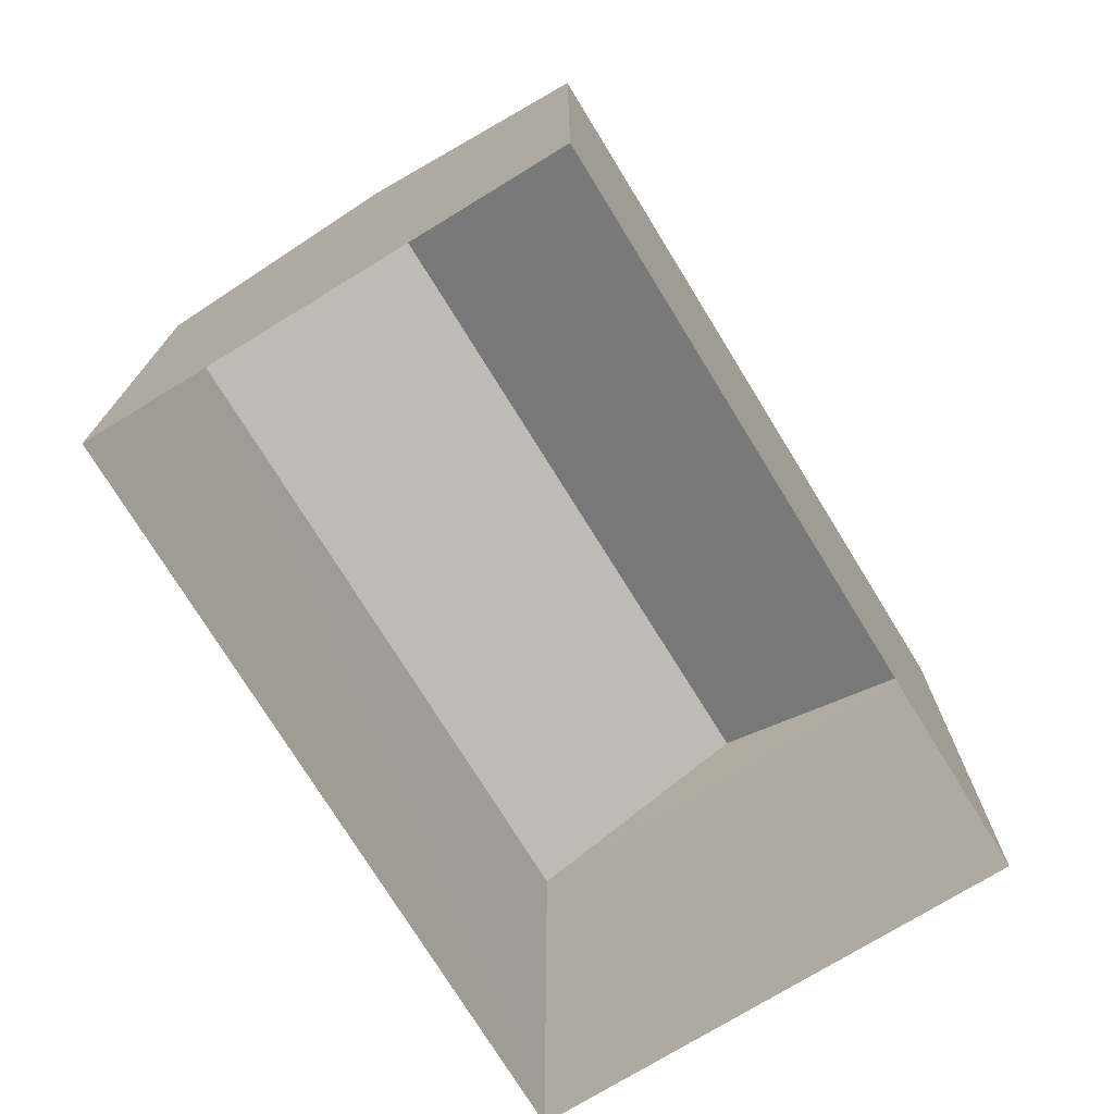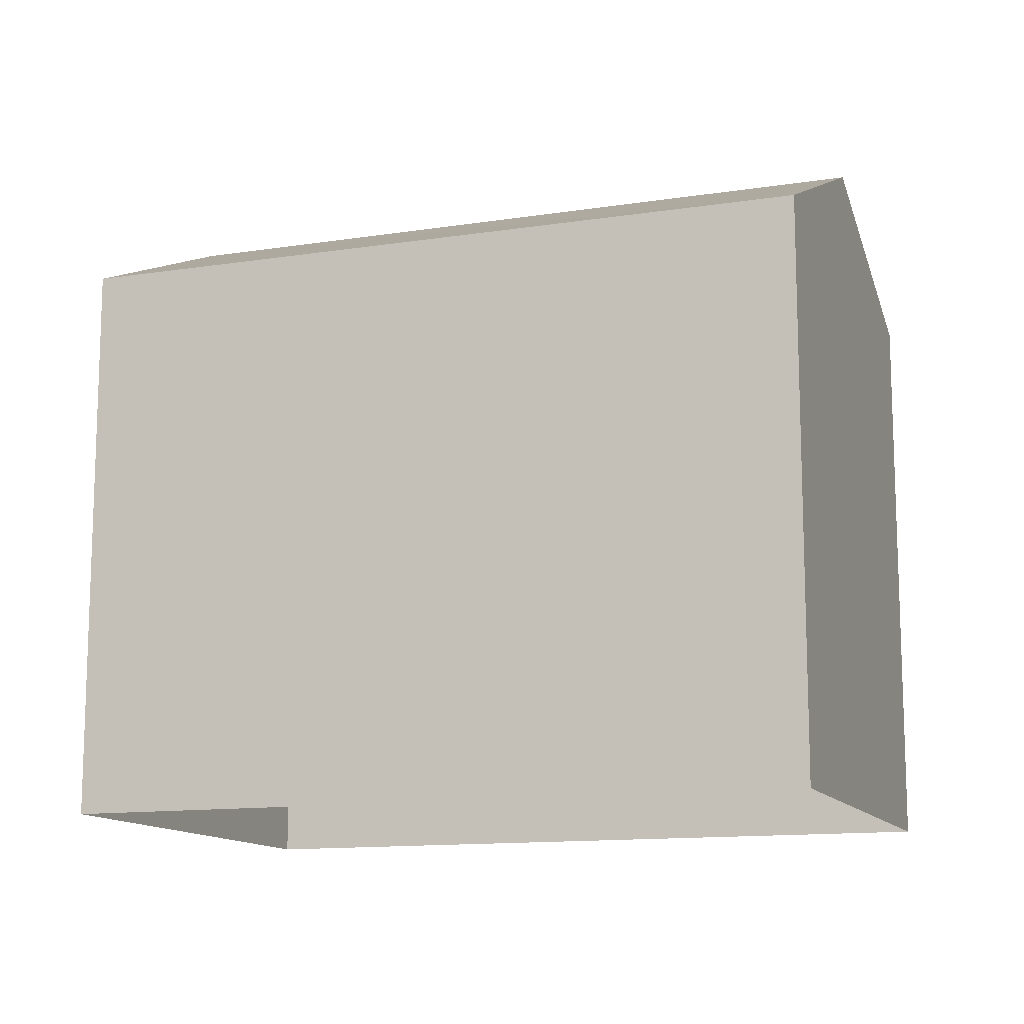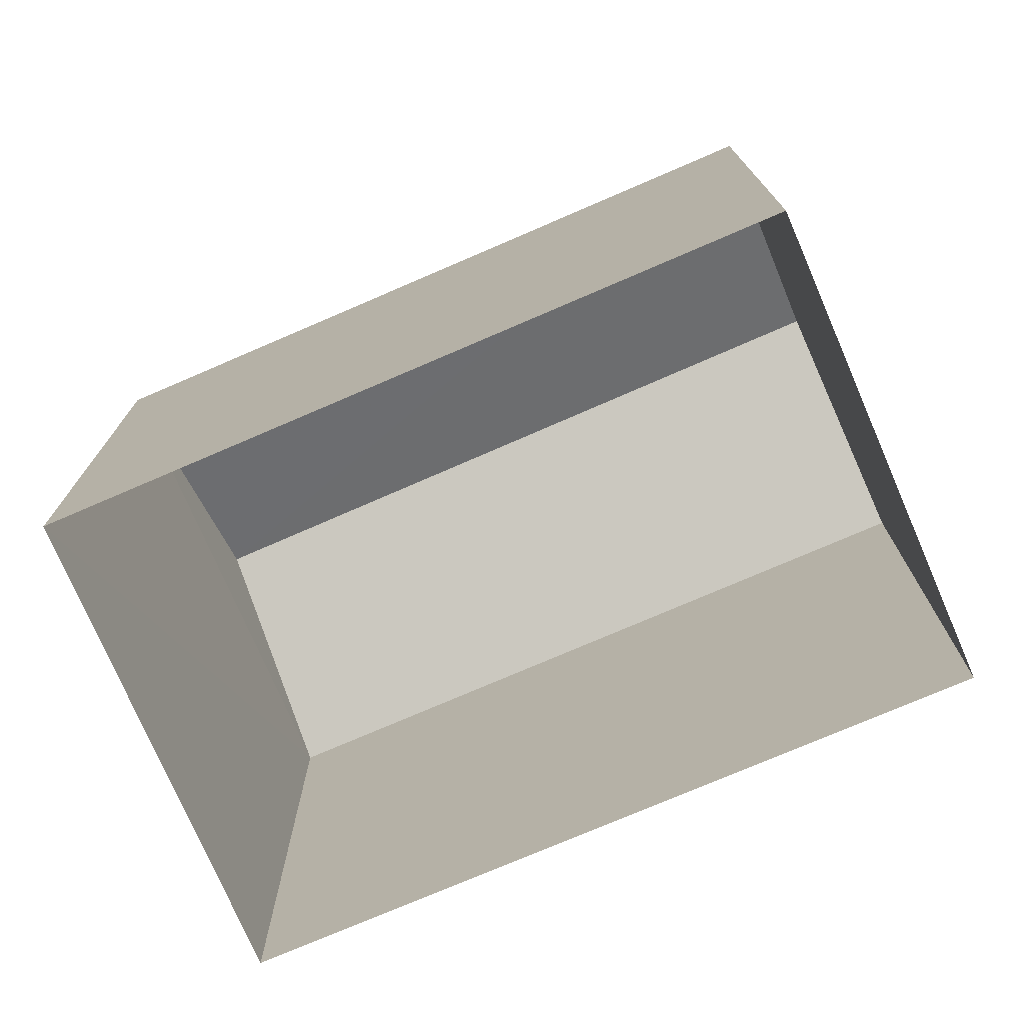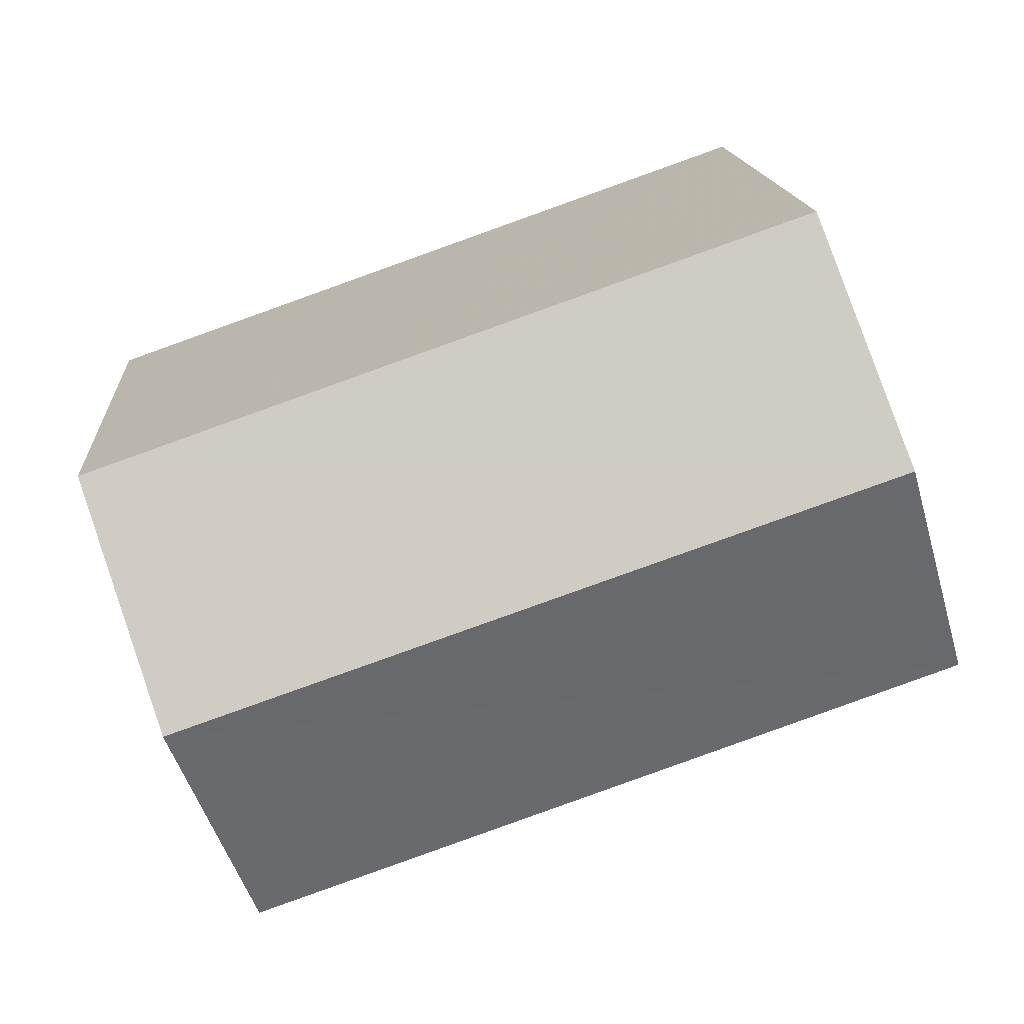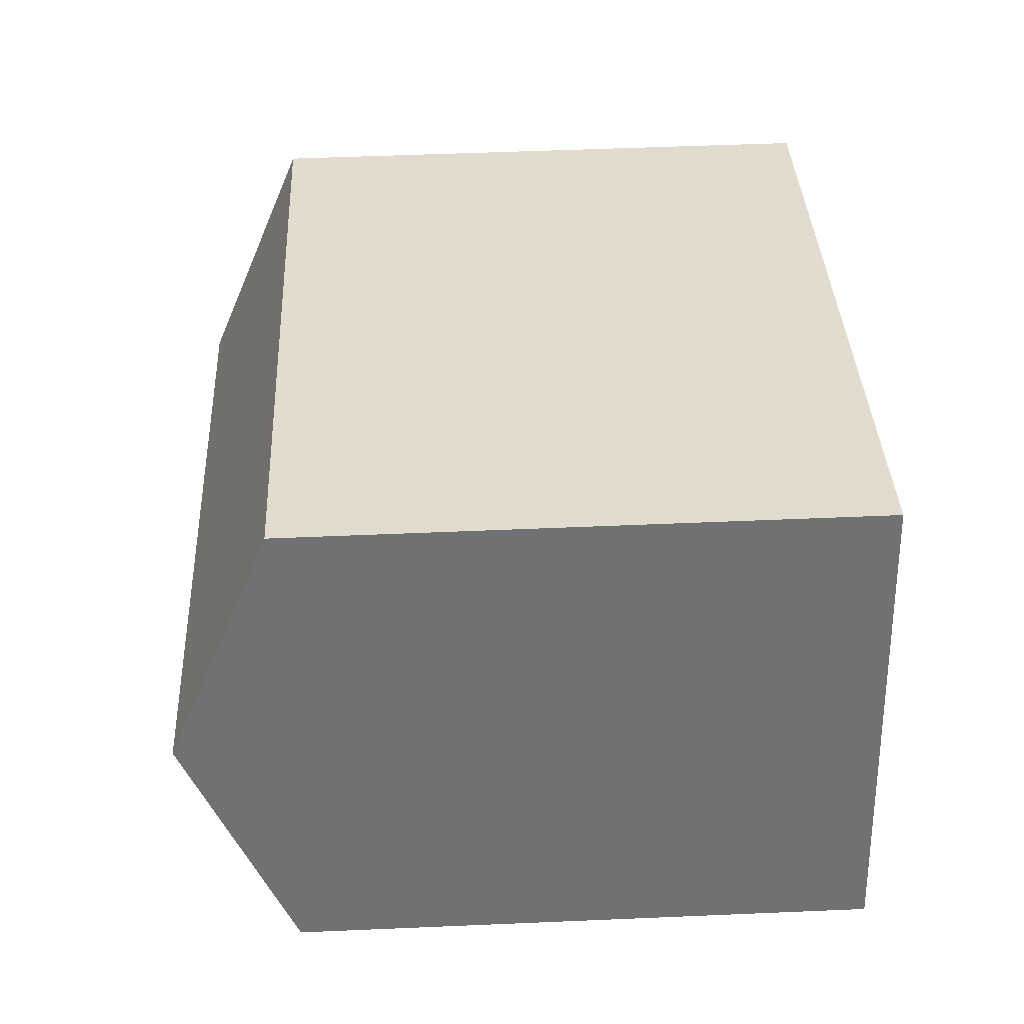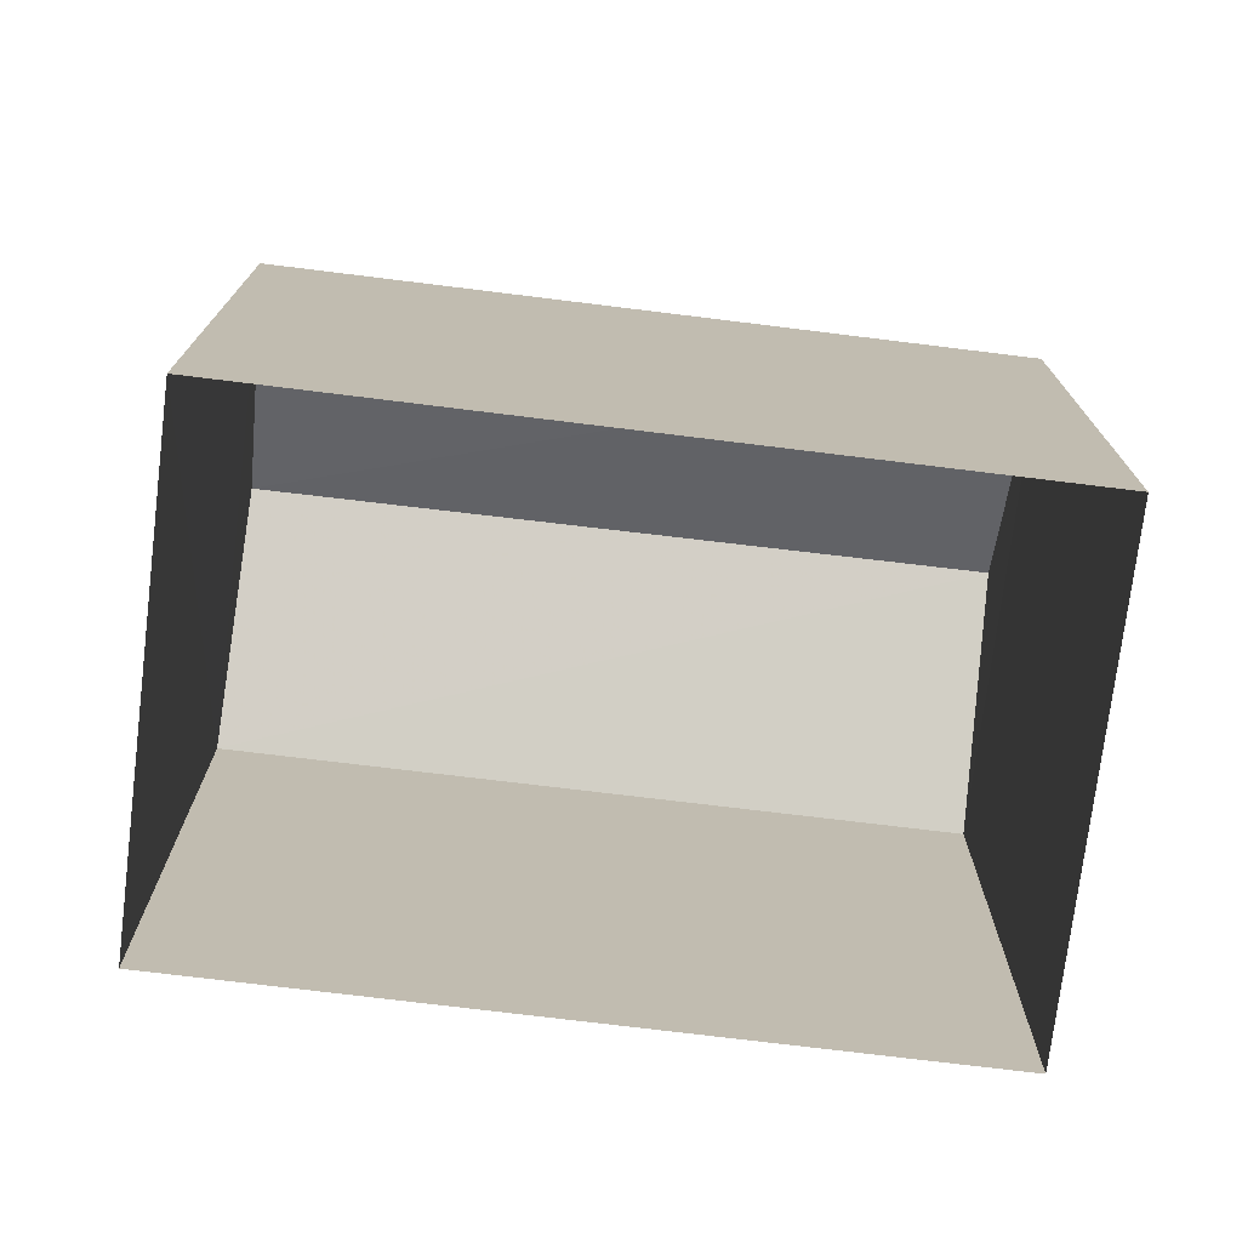
<metadata>
{"format":"obj","ext":"obj","renderer":"f3d","projection":"perspective","resolution":1024,"background":"white","views":[{"elev":-74.4,"azim":-39.2,"up":"+Z"},{"elev":-12.7,"azim":39.0,"up":"+Z"},{"elev":-75.2,"azim":42.6,"up":"+Z"},{"elev":15.0,"azim":-4.1,"up":"+Y"},{"elev":54.2,"azim":87.4,"up":"+Y"},{"elev":-74.4,"azim":12.3,"up":"+Z"}]}
</metadata>
<code>
v -8.821e+04 -1.006e+05 2.447
v -8.82e+04 -1.006e+05 2.449
v -8.821e+04 -1.006e+05 2.449
v -8.821e+04 -1.006e+05 2.447
v -8.82e+04 -1.006e+05 8.787
v -8.821e+04 -1.006e+05 9.957
v -8.821e+04 -1.006e+05 8.787
v -8.821e+04 -1.006e+05 9.957
v -8.821e+04 -1.006e+05 8.786
v -8.821e+04 -1.006e+05 8.786
f 1 2 3
f 4 1 3
f 5 6 7
f 8 6 5
f 6 8 9
f 9 8 10
f 8 5 10
f 6 9 7
f 9 4 3
f 7 9 3
f 9 1 4
f 9 10 1
f 10 2 1
f 10 5 2
f 7 3 2
f 5 7 2

</code>
